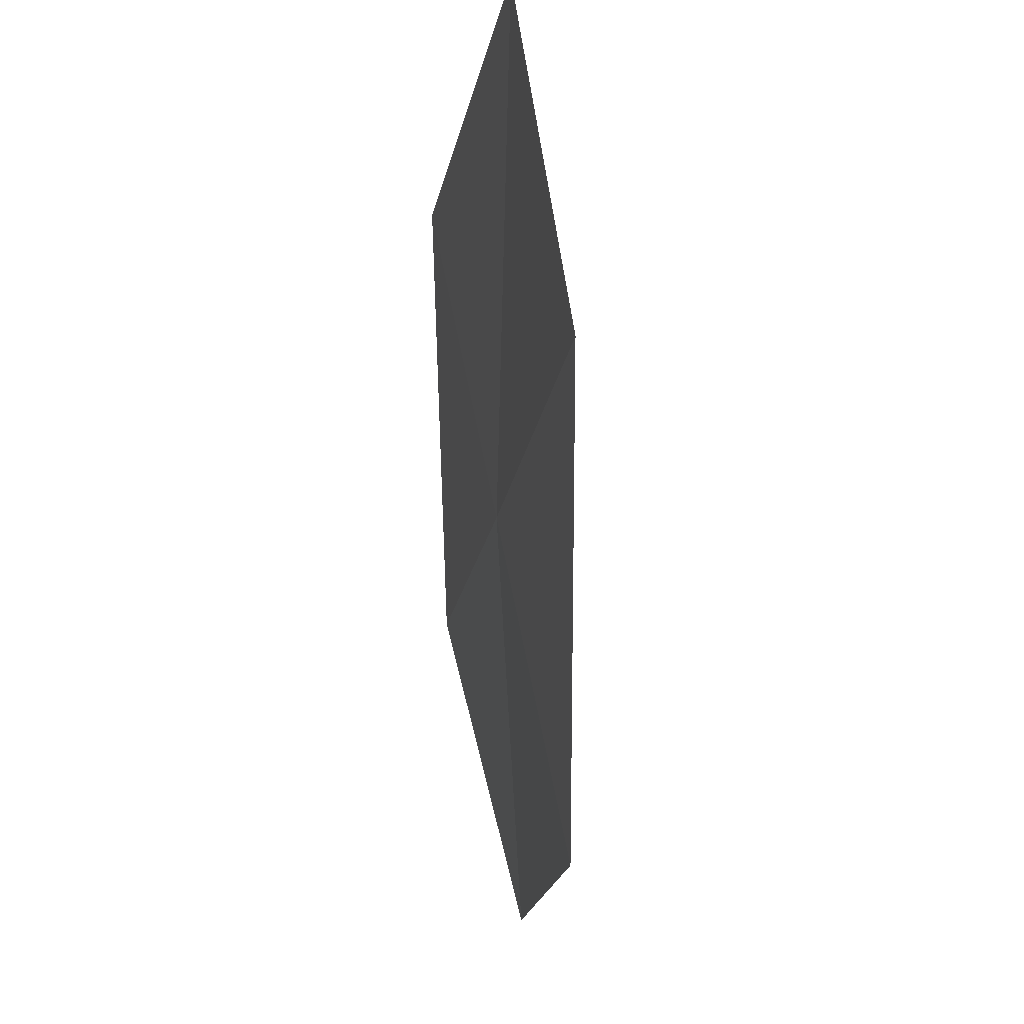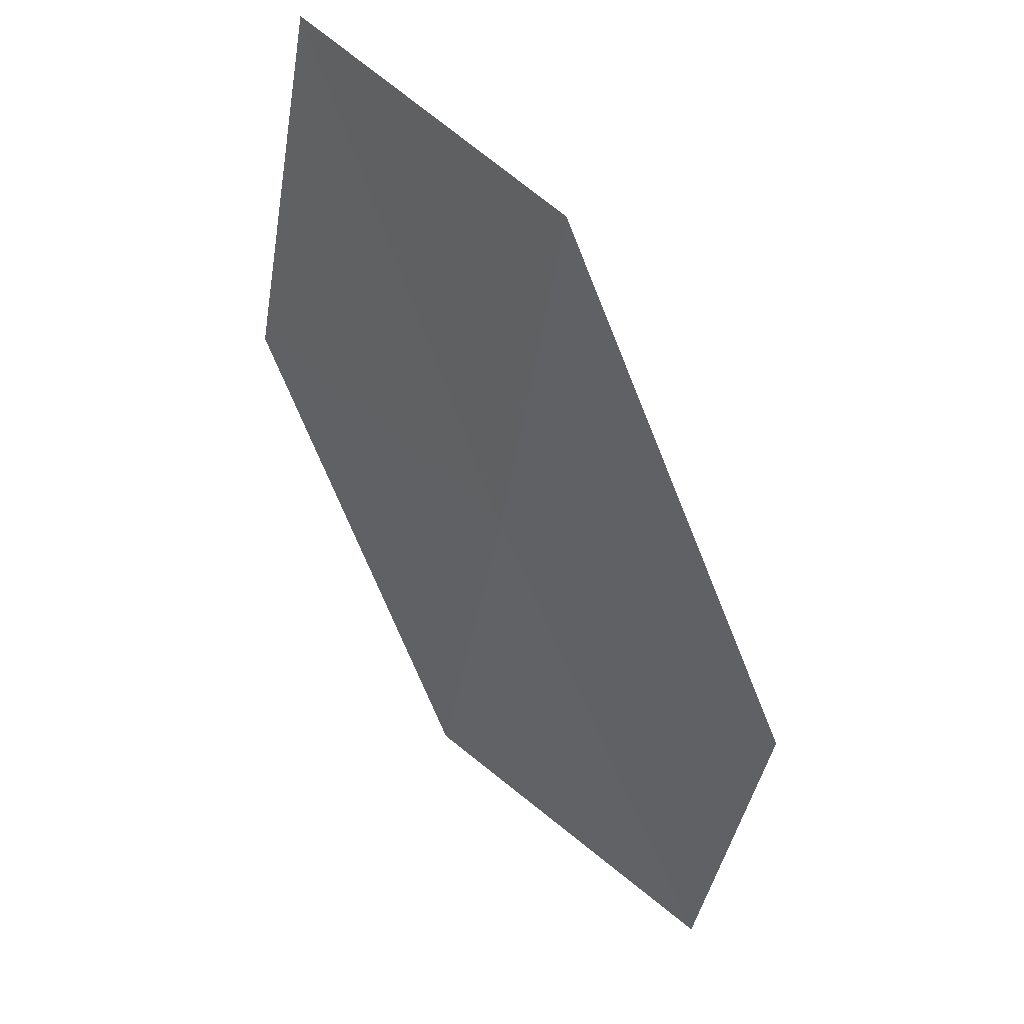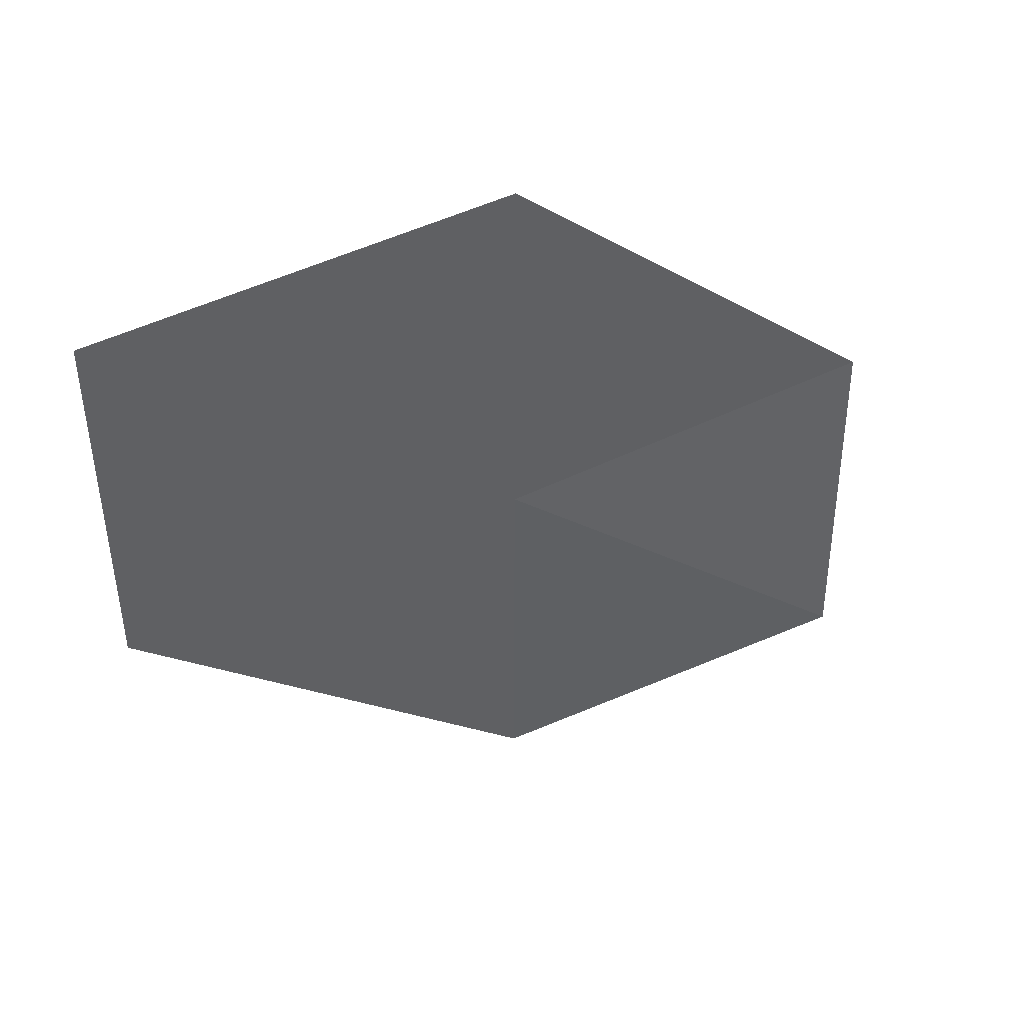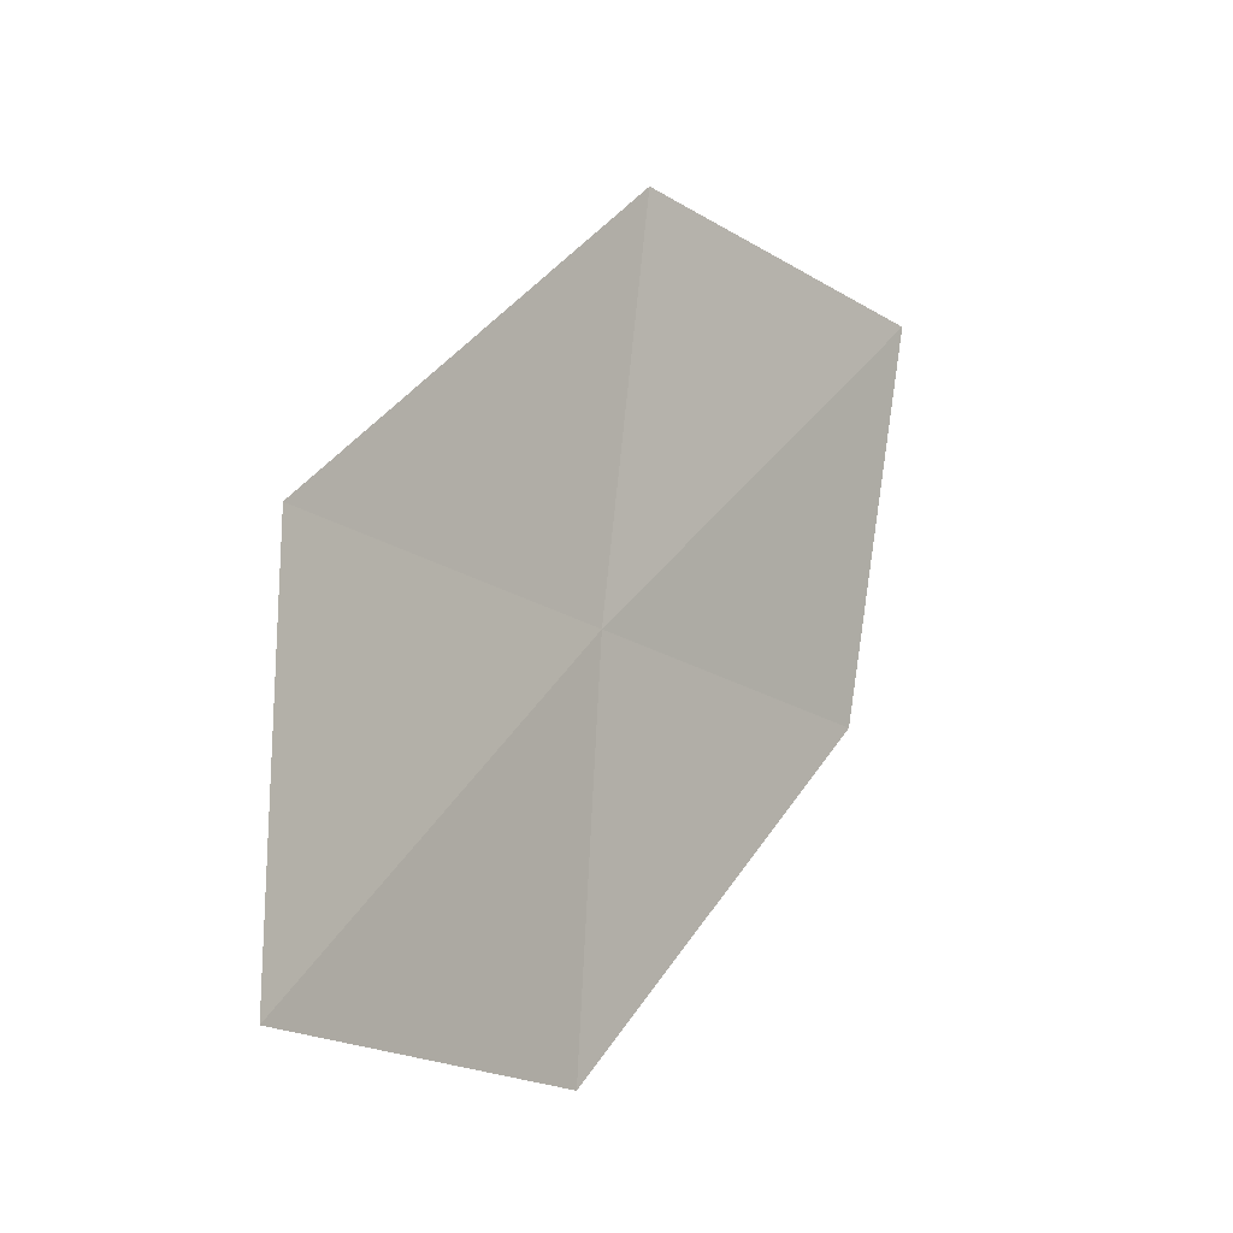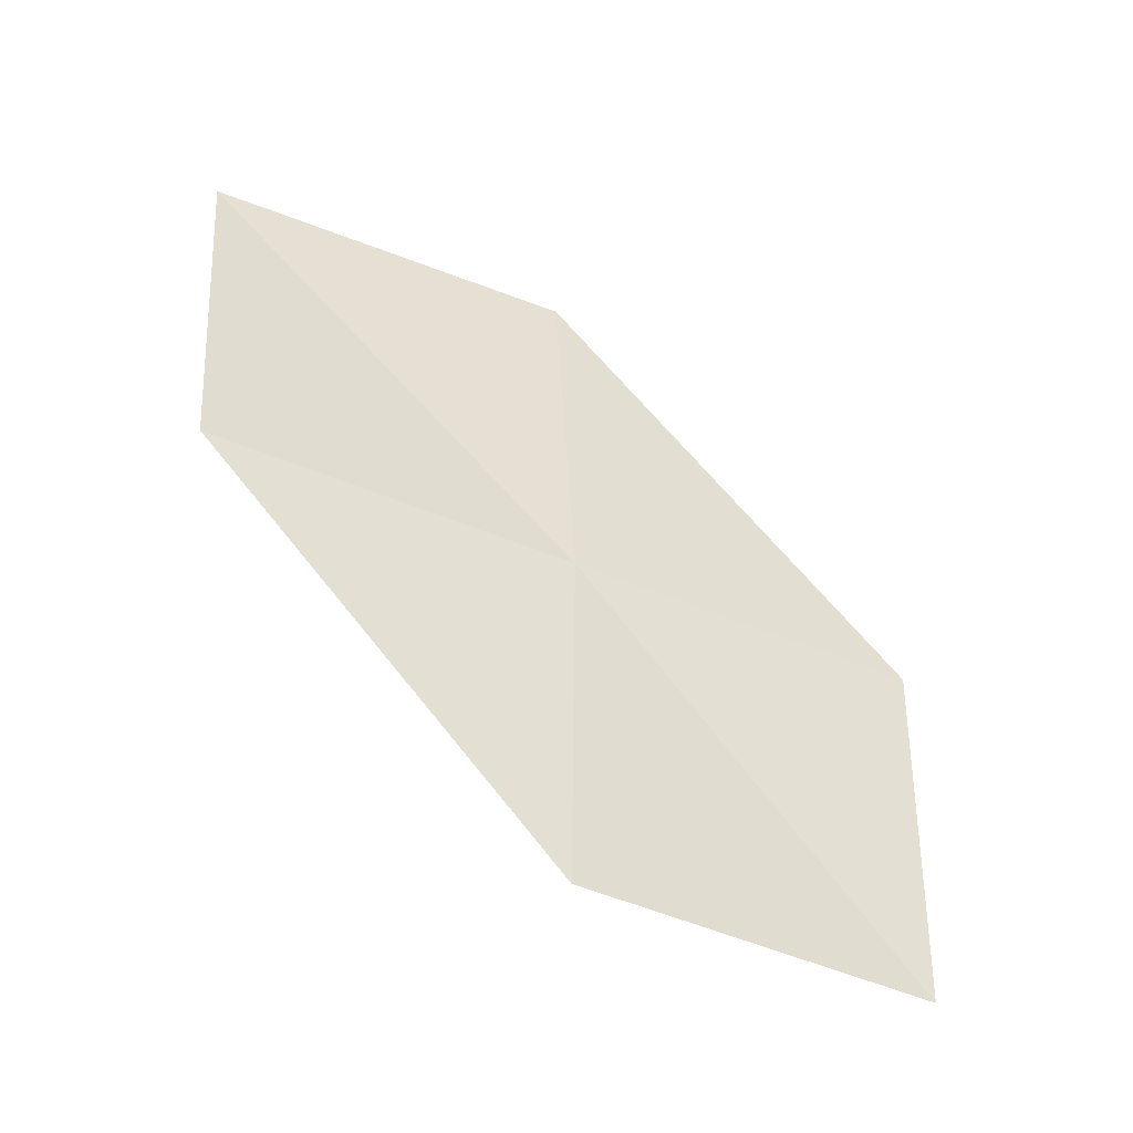
<metadata>
{"format":"obj","ext":"obj","renderer":"f3d","projection":"perspective","resolution":1024,"background":"white","views":[{"elev":66.6,"azim":-11.6,"up":"+Z"},{"elev":51.8,"azim":-45.4,"up":"+Z"},{"elev":44.2,"azim":72.9,"up":"+Y"},{"elev":-19.9,"azim":39.4,"up":"+Z"},{"elev":-39.2,"azim":-119.6,"up":"+Z"}]}
</metadata>
<code>
v 7.131 5.19 70.04
v 7.866 8.158 73.32
v 7.151 8.243 70.04
v 7.692 5.052 73.32
v 7.111 2.136 70.04
v 6.792 2.448 66.88
v 6.664 5.492 66.88
f 1 3 2
f 1 2 4
f 1 4 5
f 1 5 6
f 1 6 7
f 1 7 3

</code>
